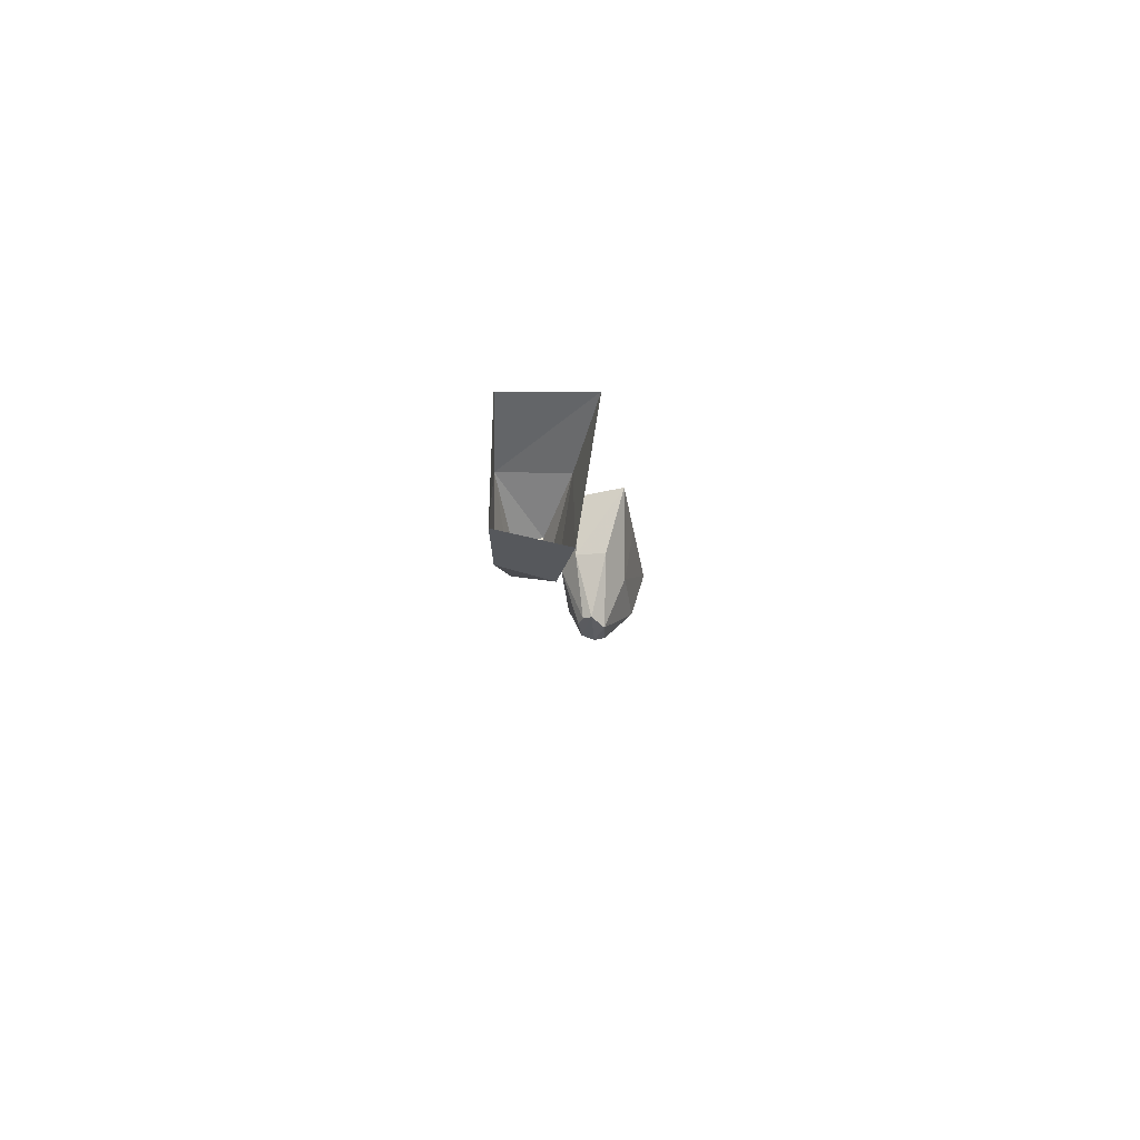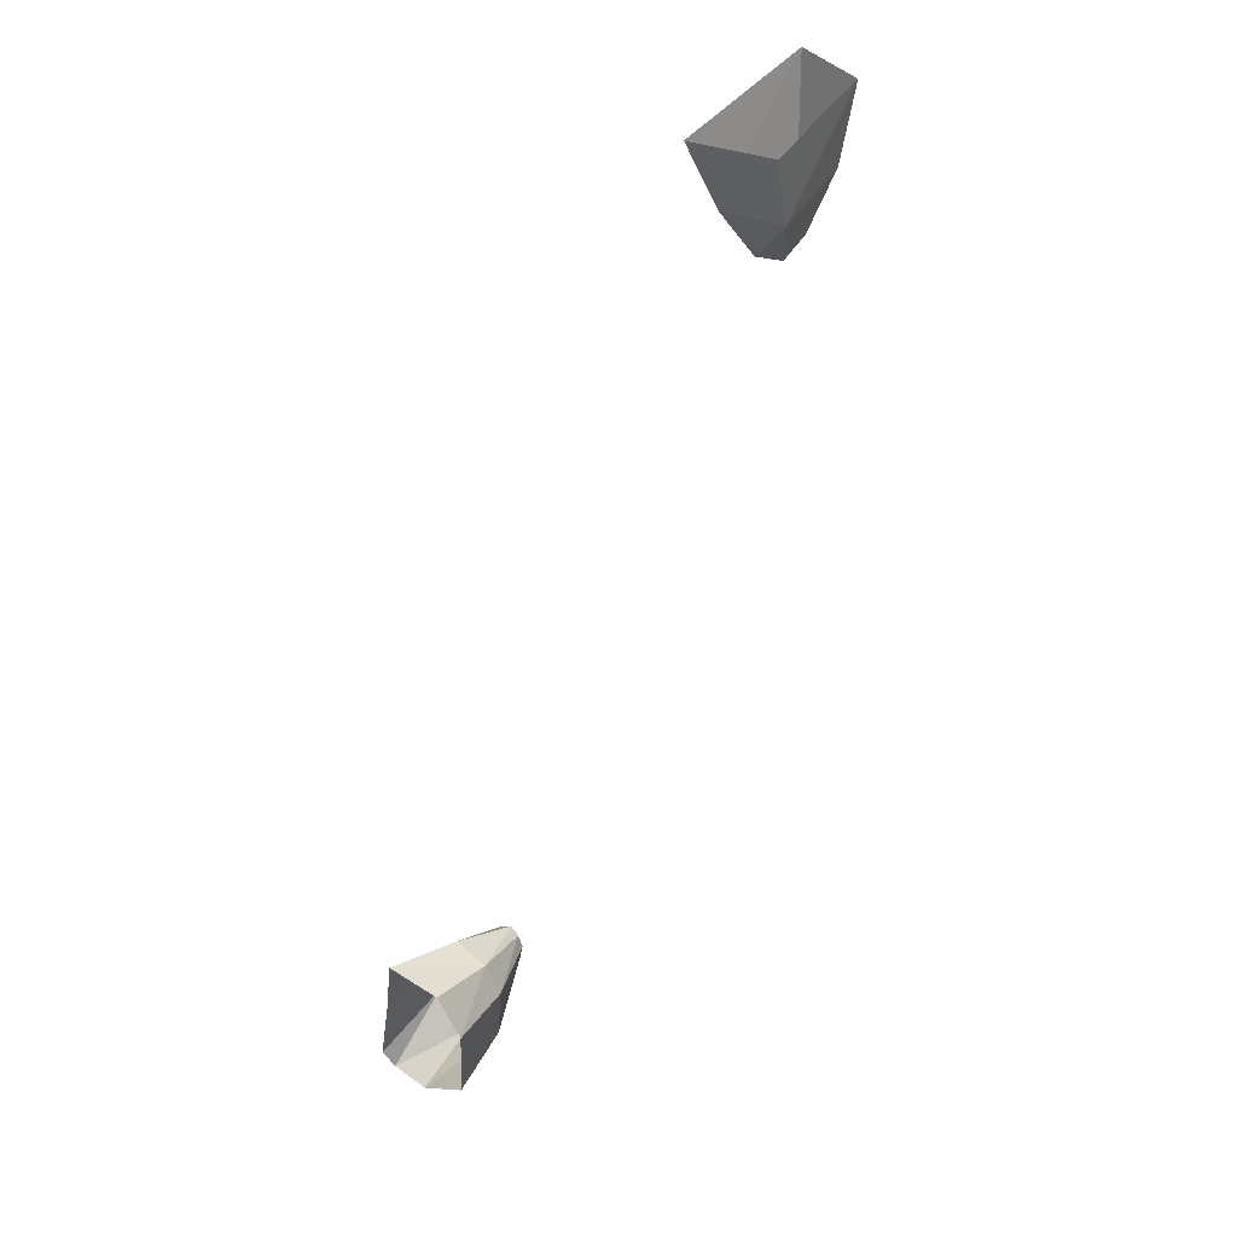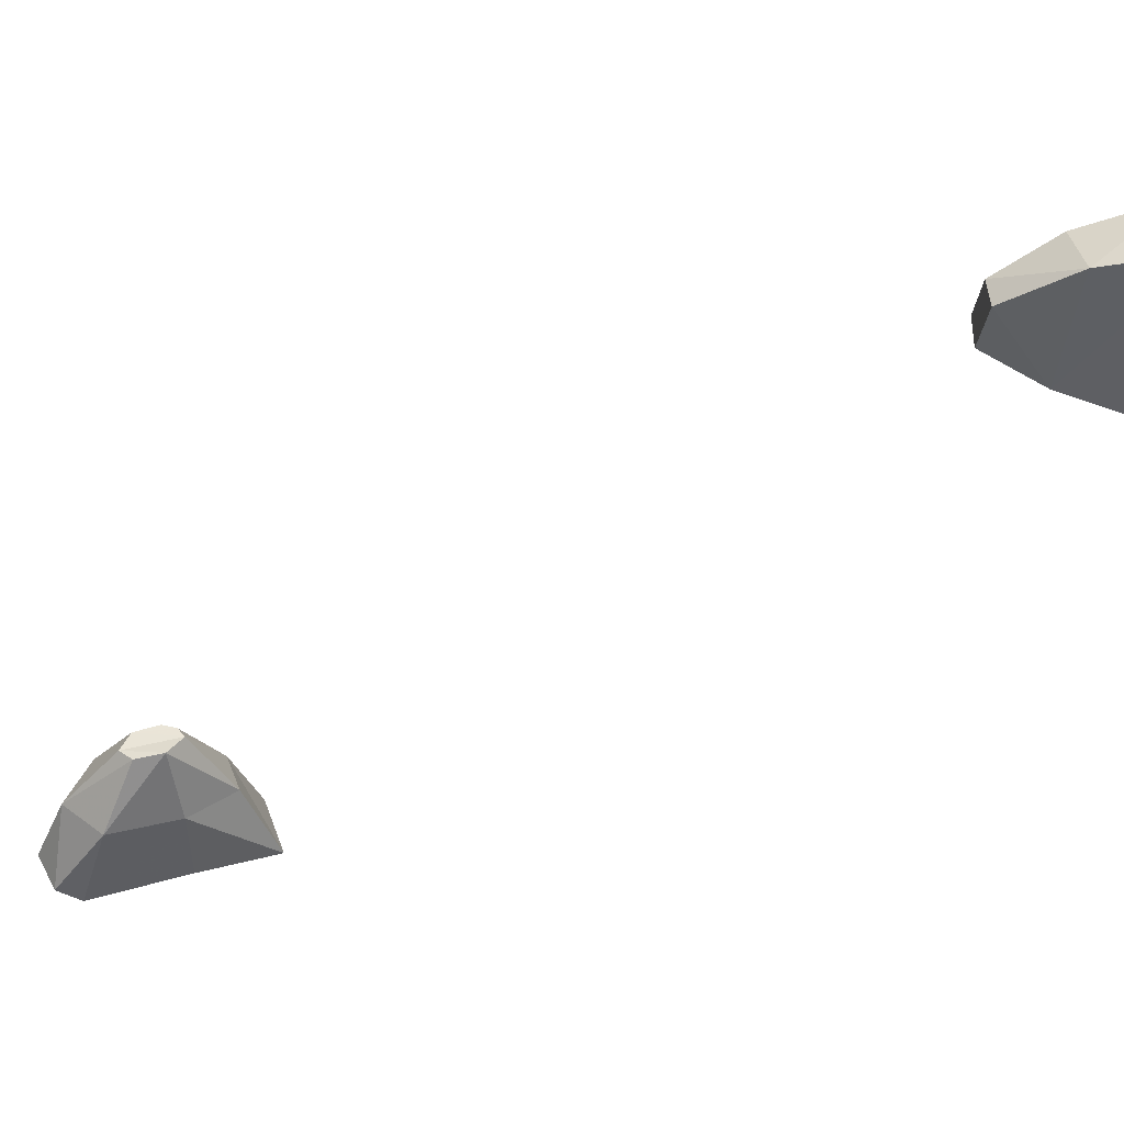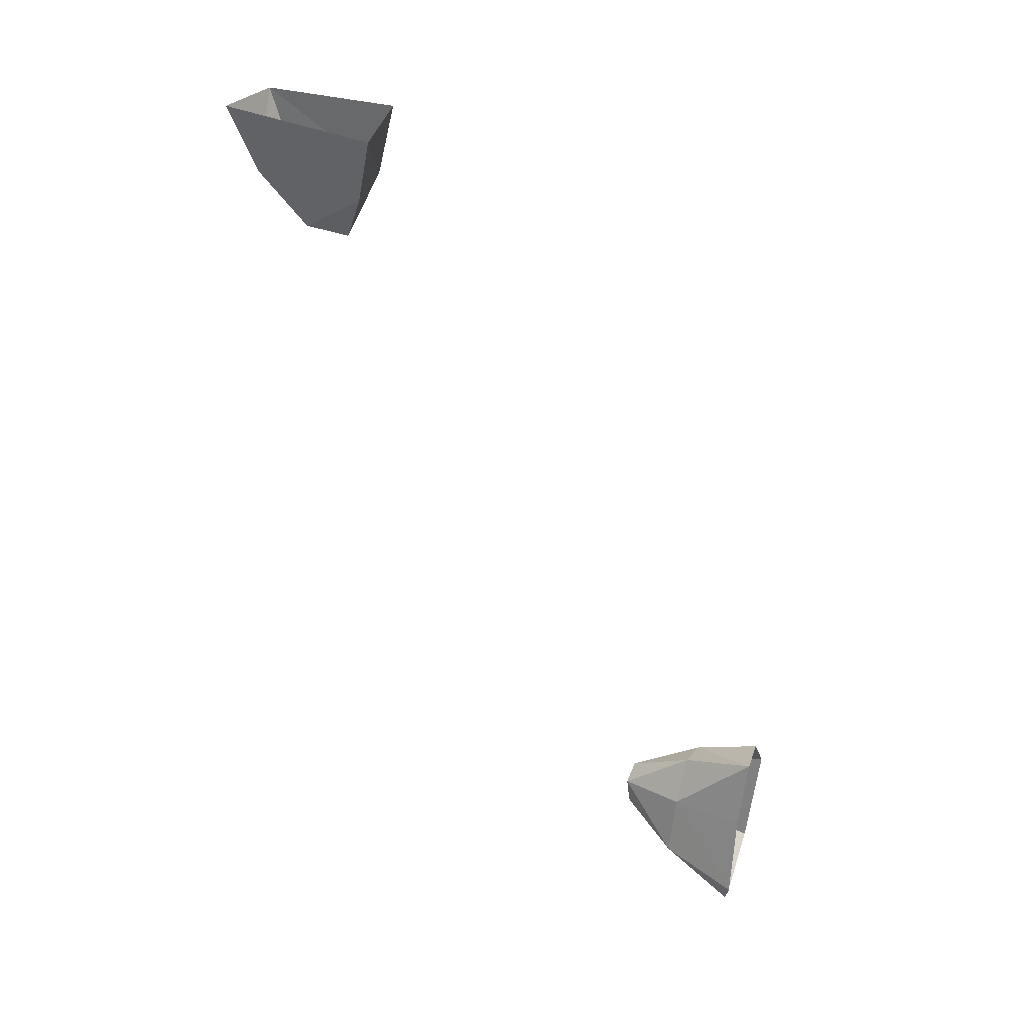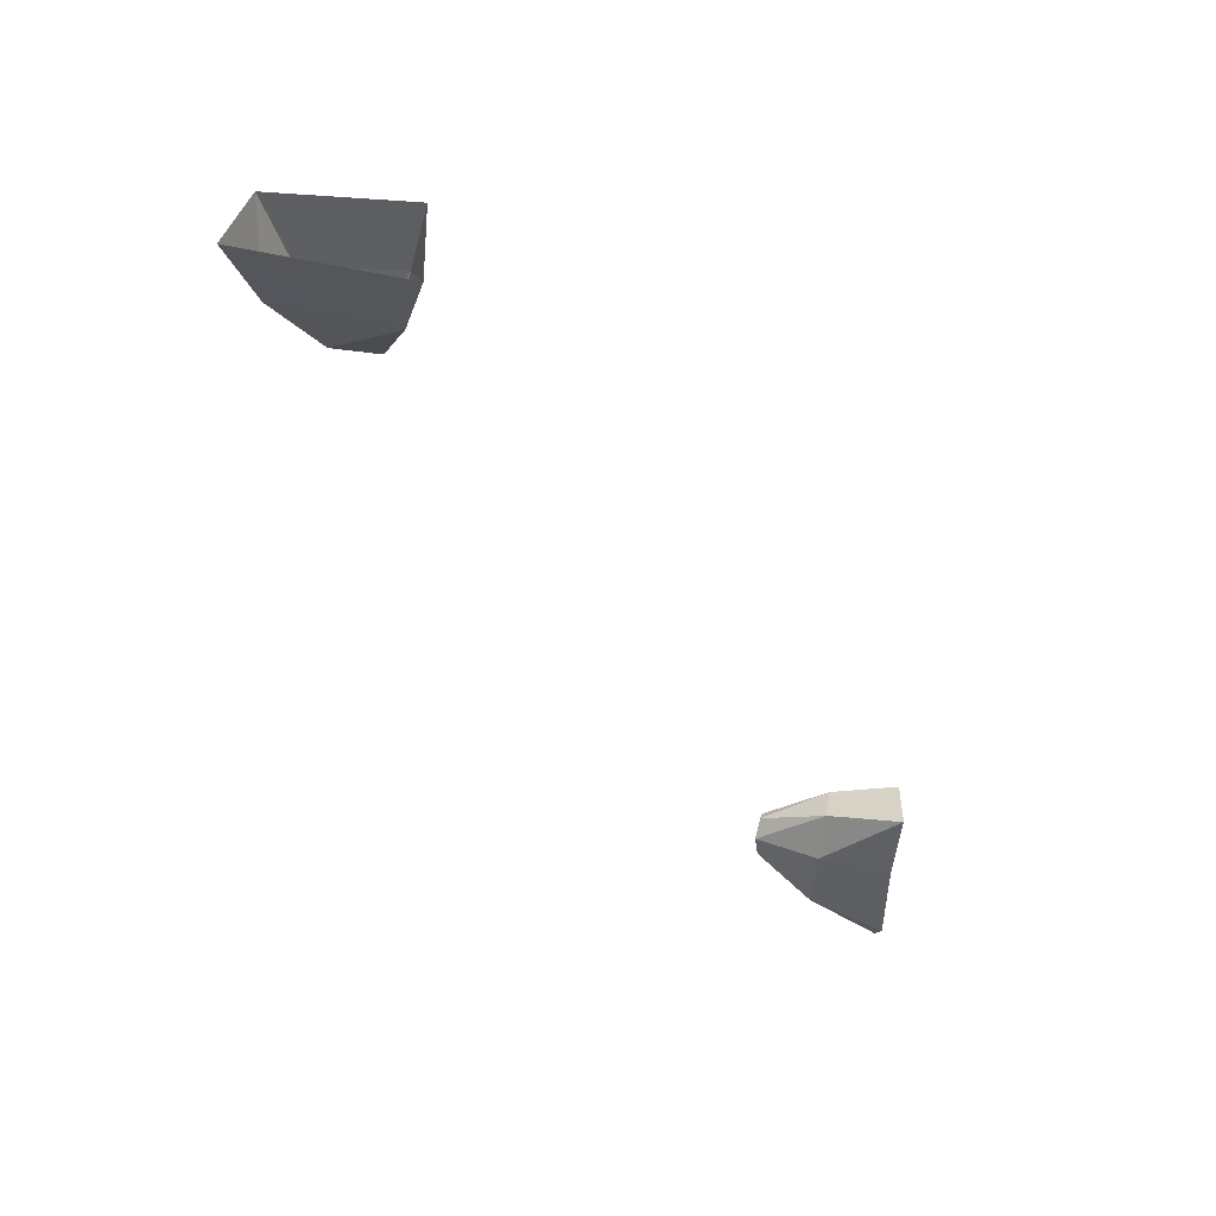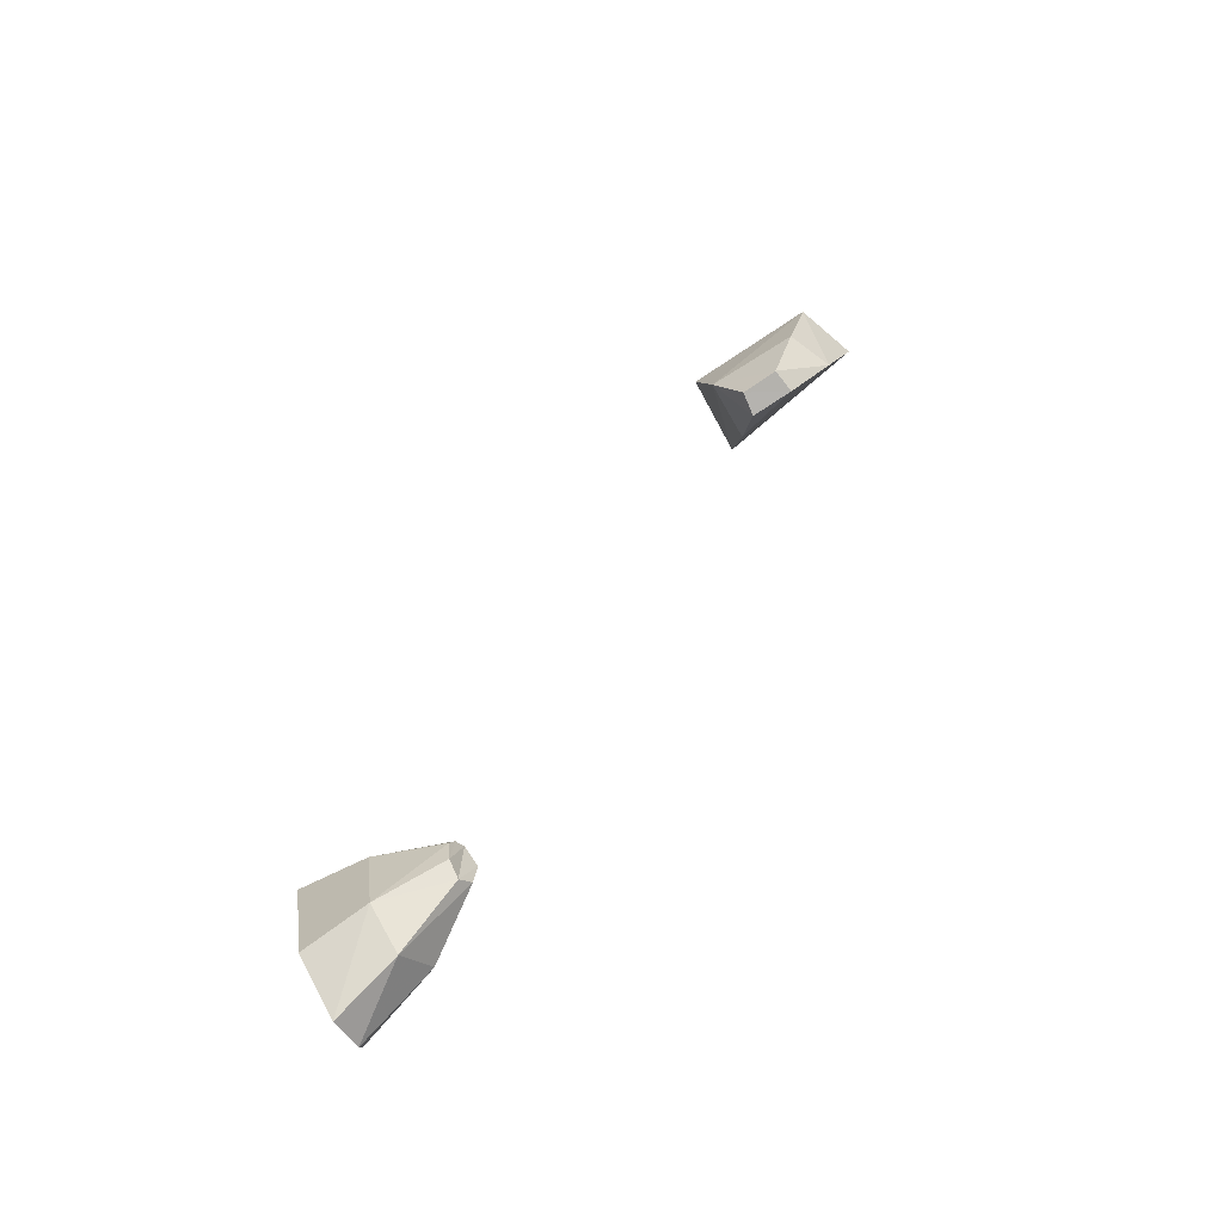
<metadata>
{"format":"obj","ext":"obj","renderer":"f3d","projection":"perspective","resolution":1024,"background":"white","views":[{"elev":53.0,"azim":-172.6,"up":"+Z"},{"elev":44.8,"azim":39.2,"up":"+Z"},{"elev":49.1,"azim":-97.5,"up":"+Y"},{"elev":33.1,"azim":-64.1,"up":"+Z"},{"elev":51.1,"azim":-78.8,"up":"+Z"},{"elev":-73.0,"azim":130.5,"up":"+Z"}]}
</metadata>
<code>
v 0.1358 1.057 -1.271
v 0.2666 1.036 -1.273
v 0.1708 1.014 -1.417
v 0.27 0.9912 -1.421
v 0.1708 1.014 -1.417
v 0.2666 1.036 -1.273
v 0.2666 1.036 -1.273
v 0.3002 0.766 -1.279
v 0.2984 0.8035 -1.428
v 0.2984 0.8035 -1.428
v 0.27 0.9912 -1.421
v 0.2666 1.036 -1.273
v 0.3002 0.766 -1.279
v 0.1371 0.732 -1.293
v 0.2984 0.8035 -1.428
v 0.1753 0.7812 -1.438
v 0.2984 0.8035 -1.428
v 0.1371 0.732 -1.293
v 0.1708 1.014 -1.417
v 0.27 0.9912 -1.421
v 0.2555 0.9287 -1.53
v 0.2555 0.9287 -1.53
v 0.2028 0.9267 -1.533
v 0.1708 1.014 -1.417
v 0.27 0.9912 -1.421
v 0.2984 0.8035 -1.428
v 0.2555 0.9287 -1.53
v 0.2555 0.9287 -1.53
v 0.2984 0.8035 -1.428
v 0.2651 0.8514 -1.539
v 0.2984 0.8035 -1.428
v 0.1753 0.7812 -1.438
v 0.2159 0.8359 -1.543
v 0.2159 0.8359 -1.543
v 0.2651 0.8514 -1.539
v 0.2984 0.8035 -1.428
v 0.1371 0.732 -1.293
v 0.1358 1.057 -1.271
v 0.1753 0.7812 -1.438
v 0.1358 1.057 -1.271
v 0.1708 1.014 -1.417
v 0.1753 0.7812 -1.438
v 0.1753 0.7812 -1.438
v 0.1708 1.014 -1.417
v 0.2028 0.9267 -1.533
v 0.2028 0.9267 -1.533
v 0.2159 0.8359 -1.543
v 0.1753 0.7812 -1.438
v 0.2651 0.8514 -1.539
v 0.2159 0.8359 -1.543
v 0.2028 0.9267 -1.533
v 0.2555 0.9287 -1.53
v 0.2707 -0.1166 -2.608
v 0.3242 -0.1171 -2.687
v 0.2657 0.0169 -2.658
v 0.2994 0.0193 -2.716
v 0.2657 0.0169 -2.658
v 0.3242 -0.1171 -2.687
v 0.2974 -0.1017 -2.898
v 0.2013 -0.1062 -2.976
v 0.2805 0.02575 -2.868
v 0.2028 0.02055 -2.92
v 0.2805 0.02575 -2.868
v 0.2013 -0.1062 -2.976
v 0.1315 0.02405 -2.856
v 0.1363 -0.1168 -2.951
v 0.1184 -0.1296 -2.907
v 0.1315 0.02405 -2.856
v 0.2028 0.02055 -2.92
v 0.1363 -0.1168 -2.951
v 0.2013 -0.1062 -2.976
v 0.1363 -0.1168 -2.951
v 0.2028 0.02055 -2.92
v 0.2805 0.02575 -2.868
v 0.2994 0.0193 -2.716
v 0.3242 -0.1171 -2.687
v 0.2974 -0.1017 -2.898
v 0.1966 0.016 -2.641
v 0.1825 0.1505 -2.744
v 0.1508 0.0185 -2.729
v 0.1825 0.1505 -2.744
v 0.1966 0.016 -2.641
v 0.2132 0.1466 -2.713
v 0.2994 0.0193 -2.716
v 0.2324 0.1452 -2.725
v 0.2657 0.0169 -2.658
v 0.2324 0.1452 -2.725
v 0.2994 0.0193 -2.716
v 0.2434 0.1439 -2.749
v 0.2434 0.1439 -2.749
v 0.2805 0.02575 -2.868
v 0.2356 0.1421 -2.795
v 0.2805 0.02575 -2.868
v 0.2434 0.1439 -2.749
v 0.2994 0.0193 -2.716
v 0.2069 0.1368 -2.817
v 0.2356 0.1421 -2.795
v 0.2805 0.02575 -2.868
v 0.2069 0.1368 -2.817
v 0.2805 0.02575 -2.868
v 0.2028 0.02055 -2.92
v 0.1817 0.1433 -2.795
v 0.2069 0.1368 -2.817
v 0.2028 0.02055 -2.92
v 0.1817 0.1433 -2.795
v 0.2028 0.02055 -2.92
v 0.1315 0.02405 -2.856
v 0.173 -0.1346 -2.584
v 0.1508 0.0185 -2.729
v 0.1473 -0.1271 -2.729
v 0.1508 0.0185 -2.729
v 0.173 -0.1346 -2.584
v 0.1966 0.016 -2.641
v 0.1184 -0.1296 -2.907
v 0.1473 -0.1271 -2.729
v 0.1508 0.0185 -2.729
v 0.1315 0.02405 -2.856
v 0.1508 0.0185 -2.729
v 0.1825 0.1505 -2.744
v 0.1315 0.02405 -2.856
v 0.1825 0.1505 -2.744
v 0.1817 0.1433 -2.795
v 0.1315 0.02405 -2.856
v 0.2132 0.1466 -2.713
v 0.2069 0.1368 -2.817
v 0.1825 0.1505 -2.744
v 0.2069 0.1368 -2.817
v 0.1817 0.1433 -2.795
v 0.1825 0.1505 -2.744
v 0.2069 0.1368 -2.817
v 0.2132 0.1466 -2.713
v 0.2356 0.1421 -2.795
v 0.2132 0.1466 -2.713
v 0.2324 0.1452 -2.725
v 0.2356 0.1421 -2.795
v 0.2434 0.1439 -2.749
v 0.2356 0.1421 -2.795
v 0.2324 0.1452 -2.725
v 0.2657 0.0169 -2.658
v 0.2324 0.1452 -2.725
v 0.2132 0.1466 -2.713
v 0.2132 0.1466 -2.713
v 0.1966 0.016 -2.641
v 0.2657 0.0169 -2.658
v 0.1966 0.016 -2.641
v 0.173 -0.1346 -2.584
v 0.2657 0.0169 -2.658
v 0.173 -0.1346 -2.584
v 0.2707 -0.1166 -2.608
v 0.2657 0.0169 -2.658
g mesh7467384
f 1 2 3
f 4 5 6
f 7 8 9
f 10 11 12
f 13 14 15
f 16 17 18
f 19 20 21
f 22 23 24
f 25 26 27
f 28 29 30
f 31 32 33
f 34 35 36
f 37 38 39
f 40 41 42
f 43 44 45
f 46 47 48
f 49 50 51
f 51 52 49
f 53 54 55
f 56 57 58
f 59 60 61
f 62 63 64
f 65 66 67
f 68 69 70
f 71 72 73
f 74 75 76
f 76 77 74
f 78 79 80
f 81 82 83
f 84 85 86
f 87 88 89
f 90 91 92
f 93 94 95
f 96 97 98
f 99 100 101
f 102 103 104
f 105 106 107
f 108 109 110
f 111 112 113
f 114 115 116
f 116 117 114
f 118 119 120
f 121 122 123
f 124 125 126
f 127 128 129
f 130 131 132
f 133 134 135
f 136 137 138
f 139 140 141
f 142 143 144
f 145 146 147
f 148 149 150

</code>
